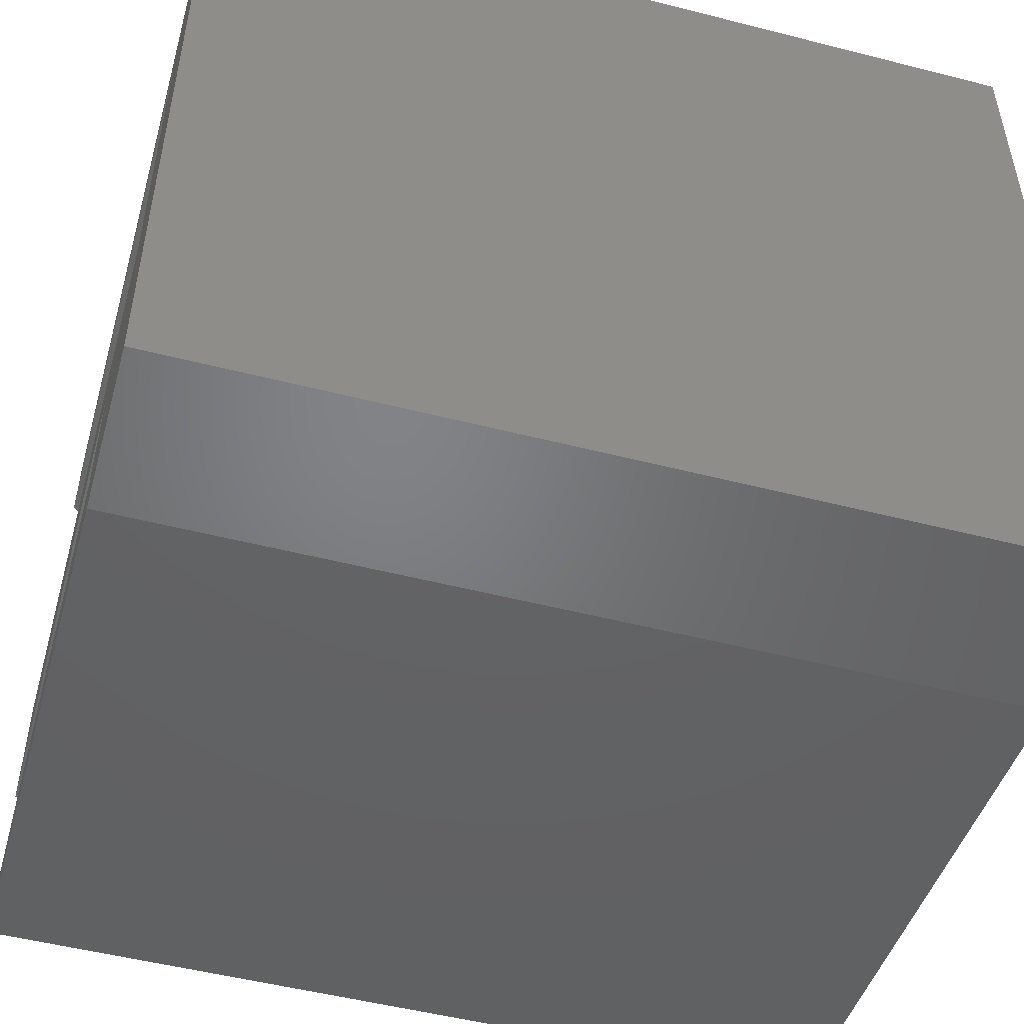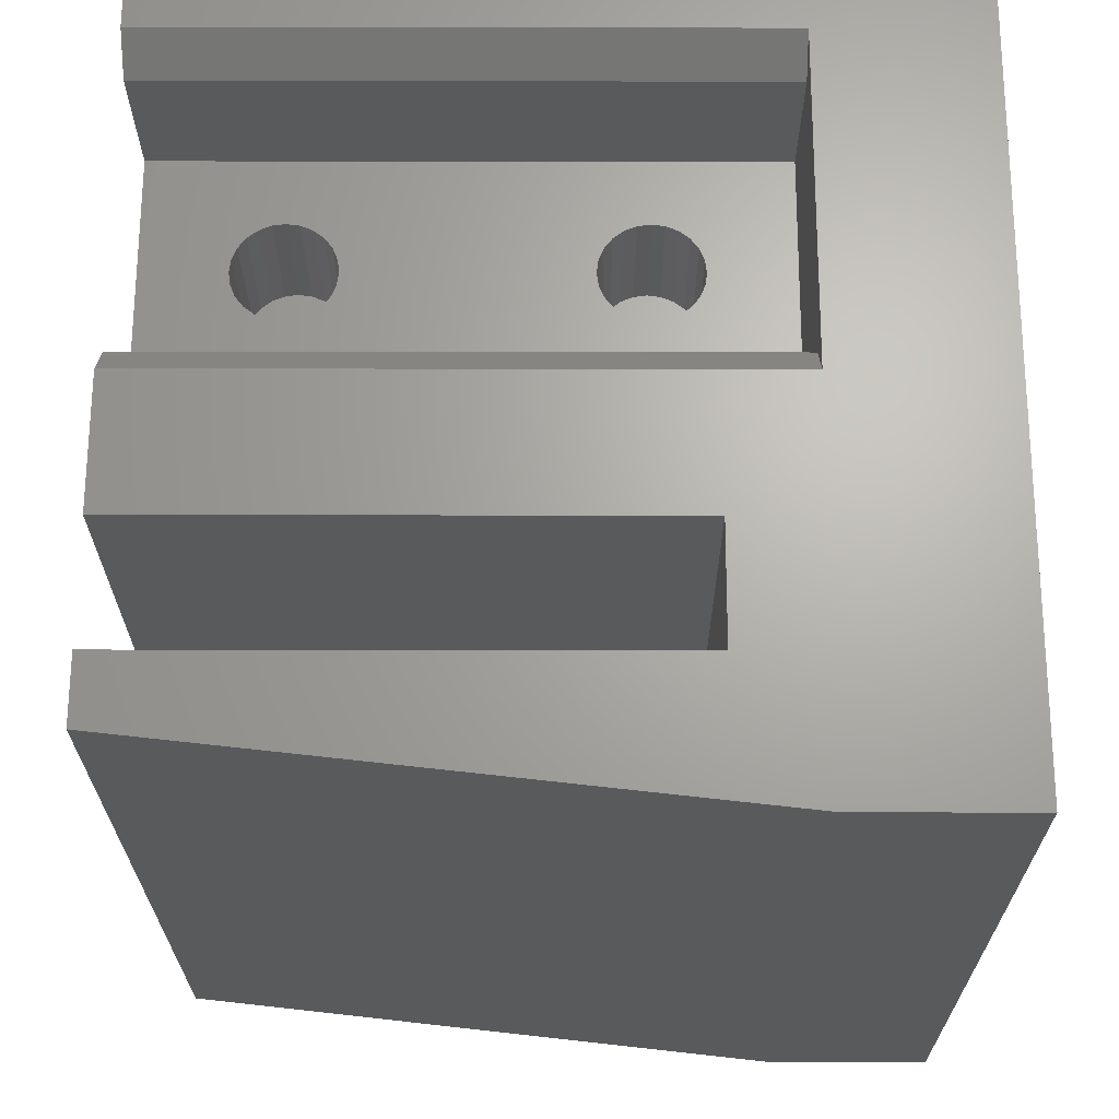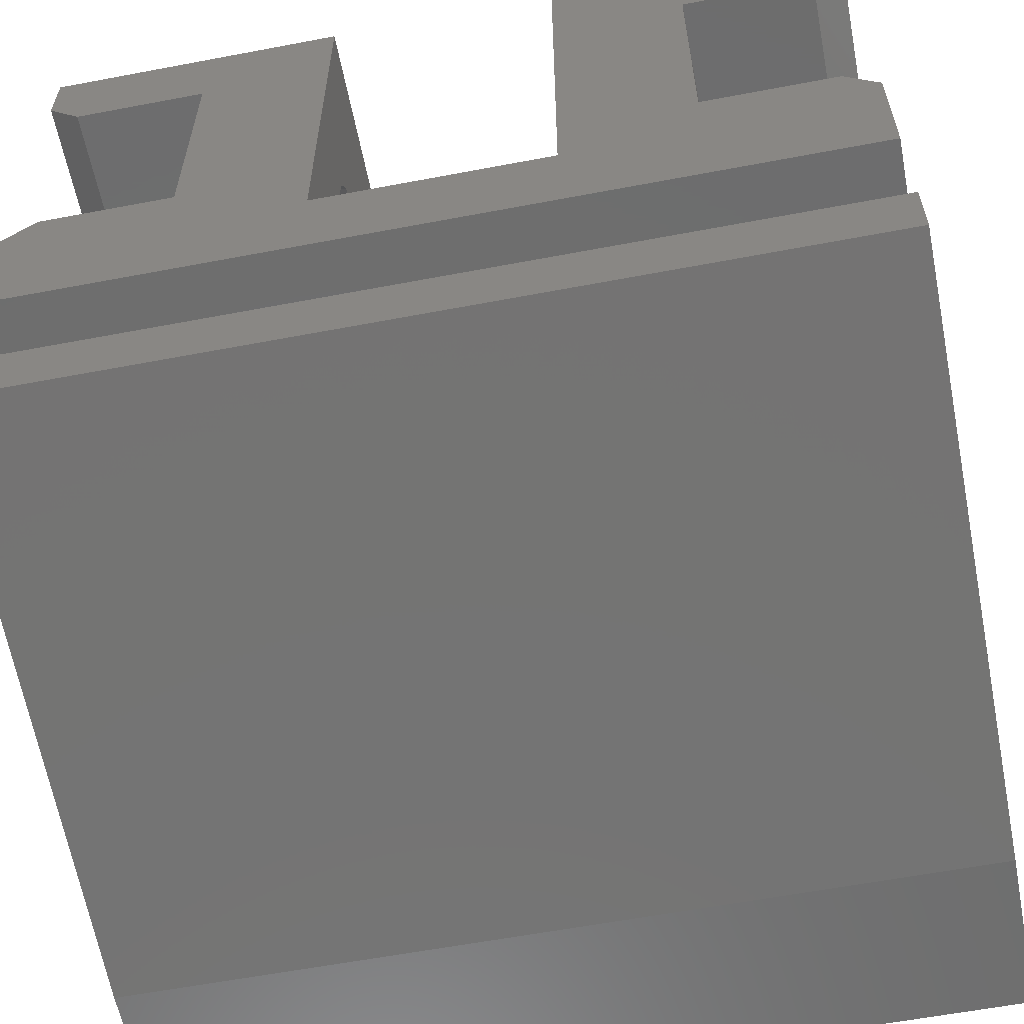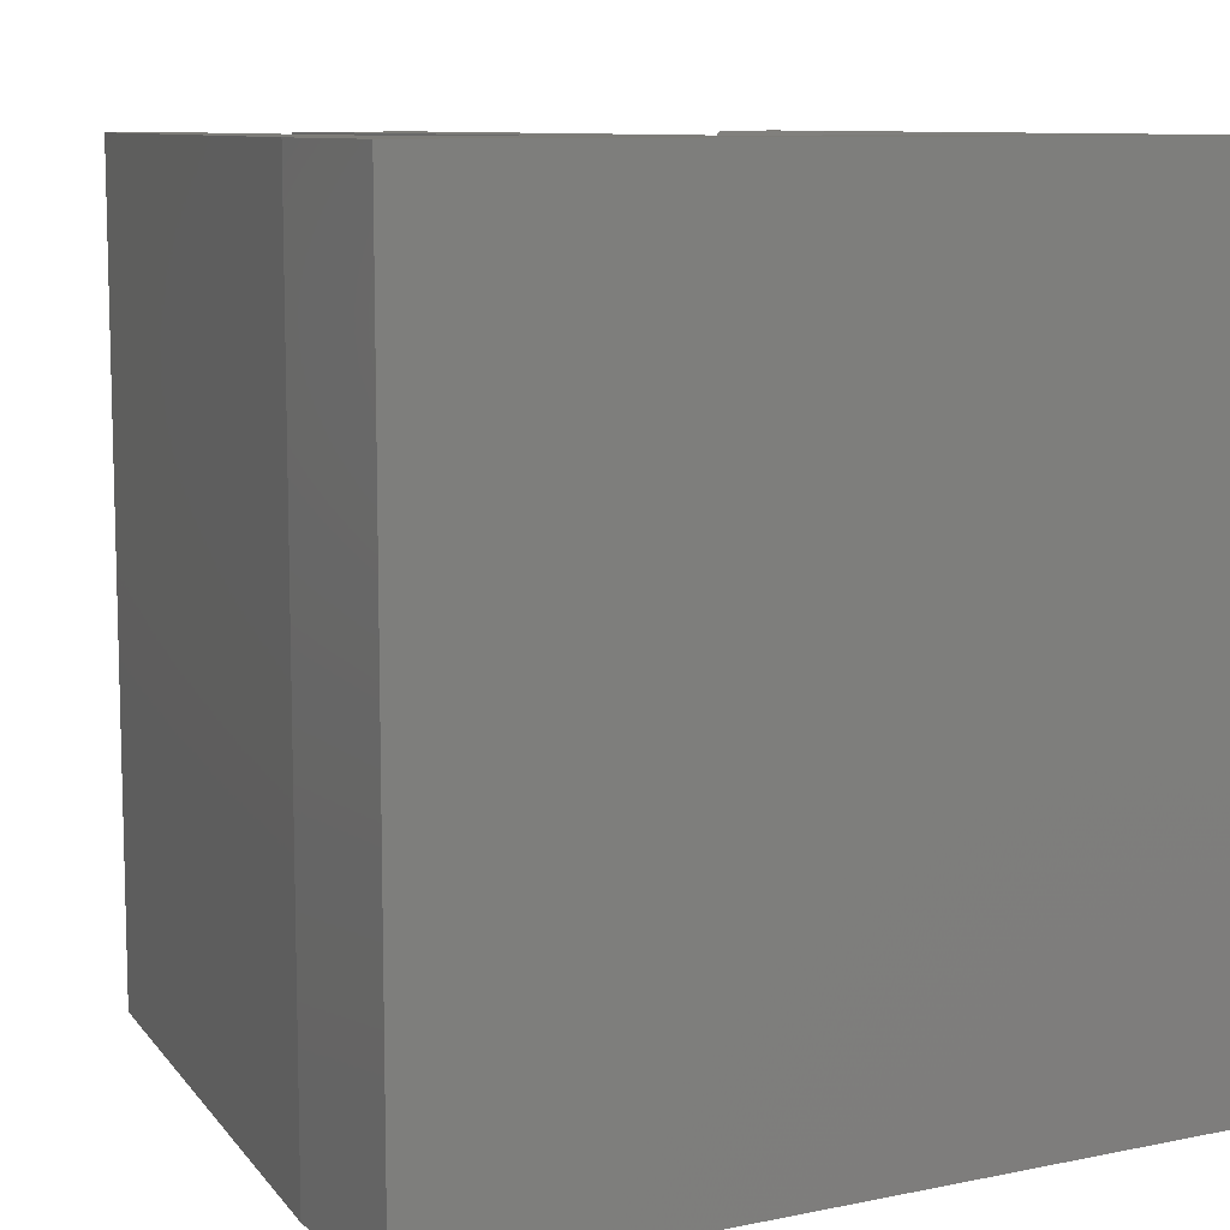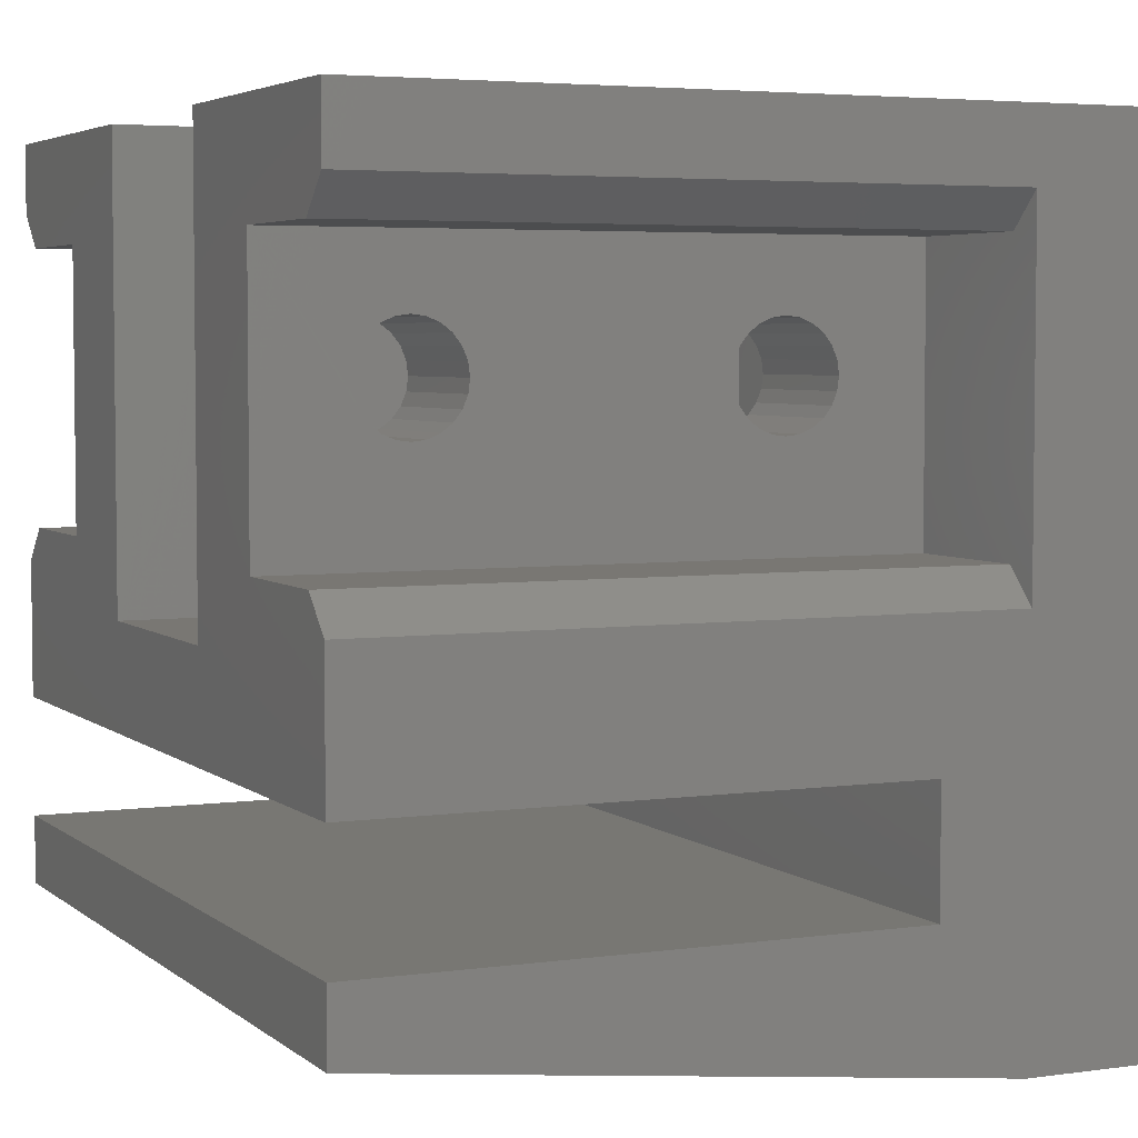
<metadata>
{"format":"stl","ext":"stl","renderer":"f3d","projection":"perspective","resolution":1024,"background":"white","views":[{"elev":-51.0,"azim":-105.6,"up":"+Z"},{"elev":66.6,"azim":-179.9,"up":"+Y"},{"elev":-59.9,"azim":101.0,"up":"+Z"},{"elev":9.4,"azim":-118.0,"up":"+Y"},{"elev":4.4,"azim":155.4,"up":"+Z"}]}
</metadata>
<code>
# stl→obj: 245 verts, 502 faces
v 752 321.5 -4.451
v 751.5 328.5 -4.451
v 751.5 321.5 -4.451
v 752 328.5 -4.451
v 770 321.5 -4.451
v 770 328.5 -4.451
v 757.3 321.5 1.299
v 757.1 317.5 0.9881
v 757.3 317.5 1.299
v 757.1 321.5 0.9881
v 756.7 321.5 0.7498
v 756.7 317.5 0.7498
v 756.4 321.5 0.5999
v 756.4 317.5 0.5999
v 756 321.5 0.5488
v 756 317.5 0.5488
v 755.6 321.5 0.5999
v 755.6 317.5 0.5999
v 755.2 321.5 0.7498
v 755.2 317.5 0.7498
v 754.9 321.5 0.9881
v 754.9 317.5 0.9881
v 754.7 321.5 1.299
v 754.7 317.5 1.299
v 754.5 321.5 1.661
v 754.5 317.5 1.661
v 754.5 317.5 2.049
v 754.5 321.5 2.049
v 754.5 317.5 2.437
v 754.5 321.5 2.437
v 754.7 321.5 2.799
v 754.7 317.5 2.799
v 754.9 317.5 3.109
v 754.9 321.5 3.109
v 755.2 321.5 3.348
v 755.2 317.5 3.348
v 755.6 321.5 3.498
v 755.6 317.5 3.498
v 756 321.5 3.549
v 756 317.5 3.549
v 756.4 321.5 3.498
v 756.4 317.5 3.498
v 756.7 321.5 3.348
v 756.7 317.5 3.348
v 757.1 321.5 3.109
v 757.1 317.5 3.109
v 757.3 321.5 2.799
v 757.3 317.5 2.799
v 757.4 317.5 2.437
v 757.4 321.5 2.437
v 757.5 321.5 2.049
v 757.5 317.5 2.049
v 757.4 321.5 1.661
v 757.4 317.5 1.661
v 766.4 317.5 0.5999
v 766 321.5 0.5488
v 766 317.5 0.5488
v 766.4 321.5 0.5999
v 765.6 321.5 0.5999
v 765.6 317.5 0.5999
v 765.2 321.5 0.7498
v 765.2 317.5 0.7498
v 764.9 321.5 0.9881
v 764.9 317.5 0.9881
v 764.7 321.5 1.299
v 764.7 317.5 1.299
v 764.5 321.5 1.661
v 764.5 317.5 1.661
v 764.5 317.5 2.049
v 764.5 321.5 2.049
v 764.5 317.5 2.437
v 764.5 321.5 2.437
v 764.7 321.5 2.799
v 764.7 317.5 2.799
v 764.9 317.5 3.109
v 764.9 321.5 3.109
v 765.2 321.5 3.348
v 765.2 317.5 3.348
v 765.6 321.5 3.498
v 765.6 317.5 3.498
v 766 321.5 3.549
v 766 317.5 3.549
v 766.4 321.5 3.498
v 766.4 317.5 3.498
v 766.7 321.5 3.348
v 766.7 317.5 3.348
v 767.1 321.5 3.109
v 767.1 317.5 3.109
v 767.3 321.5 2.799
v 767.3 317.5 2.799
v 767.4 317.5 2.437
v 767.4 321.5 2.437
v 767.5 321.5 2.049
v 767.5 317.5 2.049
v 767.4 317.5 1.661
v 767.4 321.5 1.661
v 767.3 317.5 1.299
v 767.3 321.5 1.299
v 767.1 317.5 0.9881
v 767.1 321.5 0.9881
v 766.7 317.5 0.7498
v 766.7 321.5 0.7498
v 751.5 321.5 8.549
v 770 321.5 8.549
v 770 312.5 -3.451
v 754.5 312.5 -7.451
v 770 312.5 -7.451
v 770 312.5 8.549
v 752 312.5 6.549
v 770 312.5 6.549
v 770 312.5 -12.95
v 747 312.5 -14.95
v 752 312.5 -14.95
v 754.5 312.5 -10.95
v 747 312.5 8.549
v 770 312.5 -10.95
v 752 312.5 -3.451
v 751.5 328.5 8.549
v 770 337.5 -7.451
v 754.5 337.5 -7.451
v 747 337.5 8.549
v 747 337.5 -14.95
v 752 337.5 -14.95
v 770 337.5 -12.95
v 770 337.5 -10.95
v 754.5 337.5 -10.95
v 757.4 328.5 2.437
v 757.5 332.5 2.049
v 757.5 328.5 2.049
v 757.4 332.5 2.437
v 757.4 328.5 1.661
v 757.4 332.5 1.661
v 757.3 328.5 1.299
v 757.3 332.5 1.299
v 757.1 328.5 0.9881
v 757.1 332.5 0.9881
v 756.7 332.5 0.7498
v 756.7 328.5 0.7498
v 756.4 332.5 0.5999
v 756.4 328.5 0.5999
v 756 332.5 0.5488
v 756 328.5 0.5488
v 755.6 332.5 0.5999
v 755.6 328.5 0.5999
v 755.2 332.5 0.7498
v 755.2 328.5 0.7498
v 754.9 332.5 0.9881
v 754.9 328.5 0.9881
v 754.7 332.5 1.299
v 754.7 328.5 1.299
v 754.5 332.5 1.661
v 754.5 328.5 1.661
v 754.5 328.5 2.049
v 754.5 332.5 2.049
v 754.5 328.5 2.437
v 754.5 332.5 2.437
v 754.7 332.5 2.799
v 754.7 328.5 2.799
v 754.9 328.5 3.109
v 754.9 332.5 3.109
v 755.2 332.5 3.348
v 755.2 328.5 3.348
v 755.6 332.5 3.498
v 755.6 328.5 3.498
v 756 332.5 3.549
v 756 328.5 3.549
v 756.4 332.5 3.498
v 756.4 328.5 3.498
v 756.7 332.5 3.348
v 756.7 328.5 3.348
v 757.1 332.5 3.109
v 757.1 328.5 3.109
v 757.3 332.5 2.799
v 757.3 328.5 2.799
v 765.6 328.5 0.5999
v 765.2 332.5 0.7498
v 765.2 328.5 0.7498
v 765.6 332.5 0.5999
v 764.9 332.5 0.9881
v 764.9 328.5 0.9881
v 764.7 332.5 1.299
v 764.7 328.5 1.299
v 764.5 332.5 1.661
v 764.5 328.5 1.661
v 764.5 328.5 2.049
v 764.5 332.5 2.049
v 764.5 328.5 2.437
v 764.5 332.5 2.437
v 764.7 332.5 2.799
v 764.7 328.5 2.799
v 764.9 328.5 3.109
v 764.9 332.5 3.109
v 765.2 332.5 3.348
v 765.2 328.5 3.348
v 765.6 332.5 3.498
v 765.6 328.5 3.498
v 766 332.5 3.549
v 766 328.5 3.549
v 766.4 332.5 3.498
v 766.4 328.5 3.498
v 766.7 332.5 3.348
v 766.7 328.5 3.348
v 767.1 332.5 3.109
v 767.1 328.5 3.109
v 767.3 332.5 2.799
v 767.3 328.5 2.799
v 767.4 328.5 2.437
v 767.4 332.5 2.437
v 767.5 332.5 2.049
v 767.5 328.5 2.049
v 767.4 328.5 1.661
v 767.4 332.5 1.661
v 767.3 328.5 1.299
v 767.3 332.5 1.299
v 767.1 328.5 0.9881
v 767.1 332.5 0.9881
v 766.7 332.5 0.7498
v 766.7 328.5 0.7498
v 766.4 332.5 0.5999
v 766.4 328.5 0.5999
v 766 332.5 0.5488
v 766 328.5 0.5488
v 770 328.5 8.549
v 770 317.5 -2.451
v 752 317.5 -2.451
v 770 317.5 5.549
v 752 317.5 5.549
v 752 313.5 5.549
v 770 313.5 5.549
v 752 313.5 -2.451
v 770 313.5 -2.451
v 752 332.5 -2.483
v 770 332.5 -2.483
v 752 332.5 5.549
v 770 332.5 5.549
v 752 336.5 -2.483
v 770 336.5 -2.483
v 770 335.4 -2.483
v 752 336.5 5.549
v 770 336.5 5.549
v 752 337.5 6.549
v 770 337.5 6.549
v 752 337.5 -3.483
v 770 337.5 8.549
v 770 337.5 -3.483
f 1 2 3
f 2 1 4
f 4 1 5
f 4 5 6
f 7 8 9
f 8 7 10
f 8 11 12
f 11 8 10
f 12 13 14
f 13 12 11
f 14 15 16
f 15 14 13
f 16 17 18
f 17 16 15
f 18 19 20
f 19 18 17
f 20 21 22
f 21 20 19
f 22 23 24
f 23 22 21
f 24 25 26
f 25 24 23
f 25 27 26
f 27 25 28
f 28 29 27
f 29 28 30
f 29 31 32
f 31 29 30
f 31 33 32
f 33 31 34
f 35 33 34
f 33 35 36
f 37 36 35
f 36 37 38
f 39 38 37
f 38 39 40
f 41 40 39
f 40 41 42
f 43 42 41
f 42 43 44
f 45 44 43
f 44 45 46
f 46 47 48
f 47 46 45
f 47 49 48
f 49 47 50
f 49 51 52
f 51 49 50
f 53 9 54
f 9 53 7
f 51 54 52
f 54 51 53
f 55 56 57
f 56 55 58
f 57 59 60
f 59 57 56
f 60 61 62
f 61 60 59
f 62 63 64
f 63 62 61
f 64 65 66
f 65 64 63
f 66 67 68
f 67 66 65
f 67 69 68
f 69 67 70
f 70 71 69
f 71 70 72
f 71 73 74
f 73 71 72
f 73 75 74
f 75 73 76
f 77 75 76
f 75 77 78
f 79 78 77
f 78 79 80
f 81 80 79
f 80 81 82
f 83 82 81
f 82 83 84
f 85 84 83
f 84 85 86
f 87 86 85
f 86 87 88
f 88 89 90
f 89 88 87
f 89 91 90
f 91 89 92
f 91 93 94
f 93 91 92
f 93 95 94
f 95 93 96
f 96 97 95
f 97 96 98
f 98 99 97
f 99 98 100
f 101 58 55
f 58 101 102
f 99 102 101
f 102 99 100
f 103 1 3
f 1 103 23
f 1 23 21
f 1 21 19
f 1 19 17
f 1 17 5
f 5 17 15
f 5 15 56
f 23 103 25
f 25 103 28
f 28 103 30
f 30 103 31
f 31 103 34
f 34 103 35
f 35 103 37
f 37 103 39
f 39 103 81
f 5 96 104
f 96 5 98
f 98 5 100
f 100 5 102
f 102 5 58
f 58 5 56
f 104 96 93
f 104 93 92
f 104 92 89
f 104 89 87
f 104 87 85
f 104 85 83
f 104 83 81
f 104 81 103
f 15 59 56
f 59 15 13
f 59 13 61
f 61 13 11
f 61 11 63
f 63 11 10
f 63 10 65
f 65 10 7
f 65 7 67
f 67 7 53
f 67 53 51
f 67 51 70
f 70 51 50
f 70 50 72
f 72 50 47
f 72 47 73
f 73 47 45
f 73 45 76
f 76 45 43
f 76 43 77
f 77 43 41
f 77 41 79
f 79 41 39
f 79 39 81
f 105 106 107
f 108 109 110
f 111 112 113
f 112 111 114
f 112 114 115
f 114 111 116
f 115 114 117
f 117 114 106
f 117 106 105
f 115 117 109
f 115 109 108
f 2 103 3
f 103 2 118
f 119 106 120
f 106 119 107
f 121 112 115
f 112 121 122
f 123 112 122
f 112 123 113
f 124 116 111
f 116 124 125
f 116 126 114
f 126 116 125
f 127 128 129
f 128 127 130
f 128 131 129
f 131 128 132
f 132 133 131
f 133 132 134
f 134 135 133
f 135 134 136
f 135 137 138
f 137 135 136
f 138 139 140
f 139 138 137
f 140 141 142
f 141 140 139
f 142 143 144
f 143 142 141
f 144 145 146
f 145 144 143
f 146 147 148
f 147 146 145
f 148 149 150
f 149 148 147
f 150 151 152
f 151 150 149
f 151 153 152
f 153 151 154
f 154 155 153
f 155 154 156
f 155 157 158
f 157 155 156
f 157 159 158
f 159 157 160
f 161 159 160
f 159 161 162
f 163 162 161
f 162 163 164
f 165 164 163
f 164 165 166
f 167 166 165
f 166 167 168
f 169 168 167
f 168 169 170
f 171 170 169
f 170 171 172
f 172 173 174
f 173 172 171
f 173 127 174
f 127 173 130
f 175 176 177
f 176 175 178
f 177 179 180
f 179 177 176
f 180 181 182
f 181 180 179
f 182 183 184
f 183 182 181
f 183 185 184
f 185 183 186
f 186 187 185
f 187 186 188
f 187 189 190
f 189 187 188
f 189 191 190
f 191 189 192
f 193 191 192
f 191 193 194
f 195 194 193
f 194 195 196
f 197 196 195
f 196 197 198
f 199 198 197
f 198 199 200
f 201 200 199
f 200 201 202
f 203 202 201
f 202 203 204
f 204 205 206
f 205 204 203
f 205 207 206
f 207 205 208
f 207 209 210
f 209 207 208
f 209 211 210
f 211 209 212
f 212 213 211
f 213 212 214
f 214 215 213
f 215 214 216
f 215 217 218
f 217 215 216
f 218 219 220
f 219 218 217
f 220 221 222
f 221 220 219
f 222 178 175
f 178 222 221
f 6 220 4
f 220 6 218
f 218 6 215
f 215 6 213
f 213 6 211
f 211 6 223
f 4 220 2
f 2 220 222
f 211 223 210
f 210 223 207
f 207 223 206
f 206 223 204
f 204 223 202
f 202 223 200
f 200 223 198
f 198 223 166
f 2 150 118
f 150 2 148
f 148 2 146
f 146 2 144
f 144 2 142
f 142 2 222
f 118 150 152
f 118 152 153
f 118 153 155
f 118 155 158
f 118 158 159
f 118 159 162
f 118 162 164
f 118 164 166
f 118 166 223
f 175 142 222
f 142 175 140
f 140 175 177
f 140 177 138
f 138 177 180
f 138 180 135
f 135 180 182
f 135 182 133
f 133 182 184
f 133 184 131
f 131 184 185
f 131 185 129
f 129 185 187
f 129 187 127
f 127 187 190
f 127 190 174
f 174 190 191
f 174 191 172
f 172 191 194
f 172 194 170
f 170 194 196
f 170 196 168
f 168 196 198
f 168 198 166
f 124 113 123
f 113 124 111
f 224 55 225
f 55 224 101
f 101 224 99
f 99 224 97
f 97 224 226
f 225 55 57
f 97 226 95
f 95 226 94
f 94 226 91
f 91 226 90
f 90 226 88
f 88 226 86
f 86 226 84
f 84 226 82
f 82 226 40
f 225 24 227
f 24 225 22
f 22 225 20
f 20 225 18
f 18 225 16
f 16 225 57
f 227 24 26
f 227 26 27
f 227 27 29
f 227 29 32
f 227 32 33
f 227 33 36
f 227 36 38
f 227 38 40
f 227 40 226
f 60 16 57
f 16 60 14
f 14 60 62
f 14 62 12
f 12 62 64
f 12 64 8
f 8 64 66
f 8 66 9
f 9 66 68
f 9 68 54
f 54 68 69
f 54 69 52
f 52 69 71
f 52 71 49
f 49 71 74
f 49 74 48
f 48 74 75
f 48 75 46
f 46 75 78
f 46 78 44
f 44 78 80
f 44 80 42
f 42 80 82
f 42 82 40
f 226 228 227
f 228 226 229
f 230 224 225
f 224 230 231
f 232 143 233
f 143 232 145
f 145 232 147
f 147 232 149
f 149 232 234
f 233 143 141
f 149 234 151
f 151 234 154
f 154 234 156
f 156 234 157
f 157 234 160
f 160 234 161
f 161 234 163
f 163 234 165
f 165 234 197
f 233 214 235
f 214 233 216
f 216 233 217
f 217 233 219
f 219 233 221
f 221 233 141
f 235 214 212
f 235 212 209
f 235 209 208
f 235 208 205
f 235 205 203
f 235 203 201
f 235 201 199
f 235 199 197
f 235 197 234
f 139 221 141
f 221 139 178
f 178 139 137
f 178 137 176
f 176 137 136
f 176 136 179
f 179 136 134
f 179 134 181
f 181 134 132
f 181 132 183
f 183 132 128
f 183 128 186
f 186 128 130
f 186 130 188
f 188 130 173
f 188 173 189
f 189 173 171
f 189 171 192
f 192 171 169
f 192 169 193
f 193 169 167
f 193 167 195
f 195 167 165
f 195 165 197
f 233 236 232
f 236 233 237
f 237 233 238
f 239 235 234
f 235 239 240
f 110 228 229
f 228 110 109
f 241 240 239
f 240 241 242
f 121 123 122
f 123 121 126
f 123 126 124
f 126 121 243
f 126 243 120
f 120 243 119
f 243 121 241
f 241 121 242
f 242 121 244
f 245 119 243
f 125 124 126
f 236 234 232
f 234 236 239
f 239 236 243
f 239 243 241
f 236 245 243
f 245 236 237
f 230 109 117
f 109 230 228
f 228 230 225
f 228 225 227
f 119 105 107
f 105 119 5
f 105 5 231
f 231 5 224
f 224 5 226
f 5 119 6
f 6 119 233
f 6 233 223
f 233 119 238
f 238 119 237
f 237 119 245
f 223 235 244
f 235 223 233
f 244 235 240
f 244 240 242
f 229 108 110
f 108 229 104
f 104 229 226
f 104 226 5
f 231 117 105
f 117 231 230
f 115 103 121
f 103 115 108
f 103 108 104
f 121 118 244
f 118 121 103
f 244 118 223
f 126 106 114
f 106 126 120

</code>
